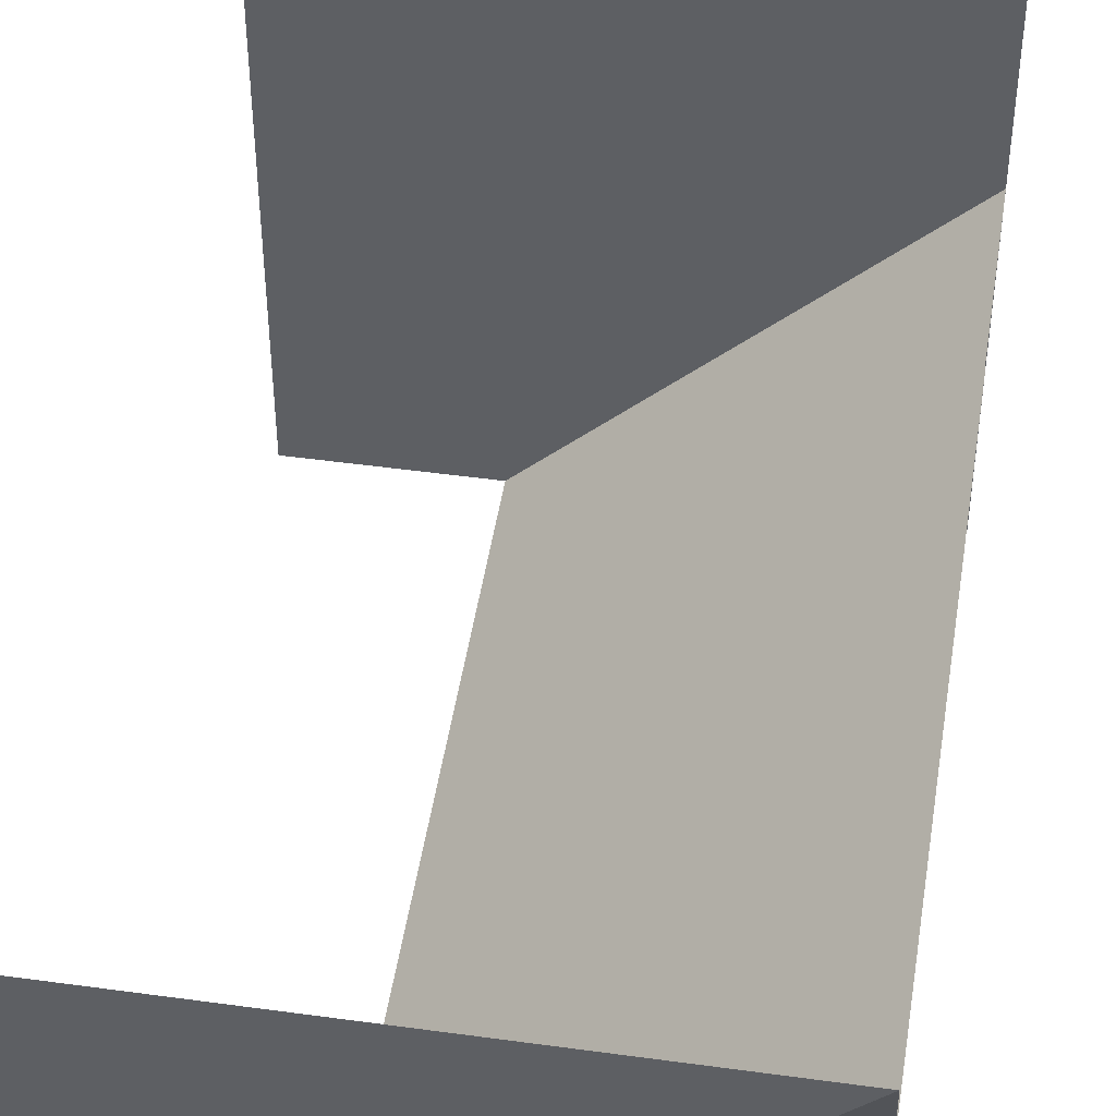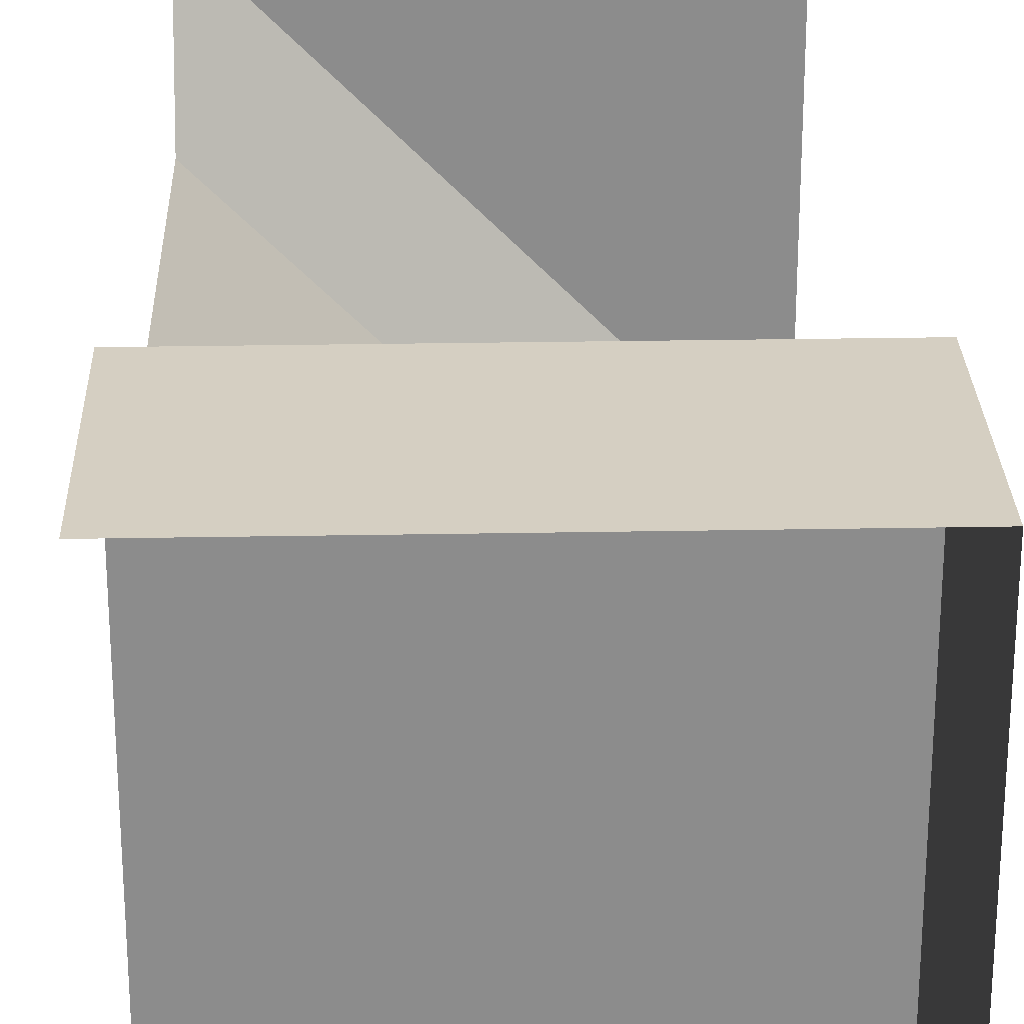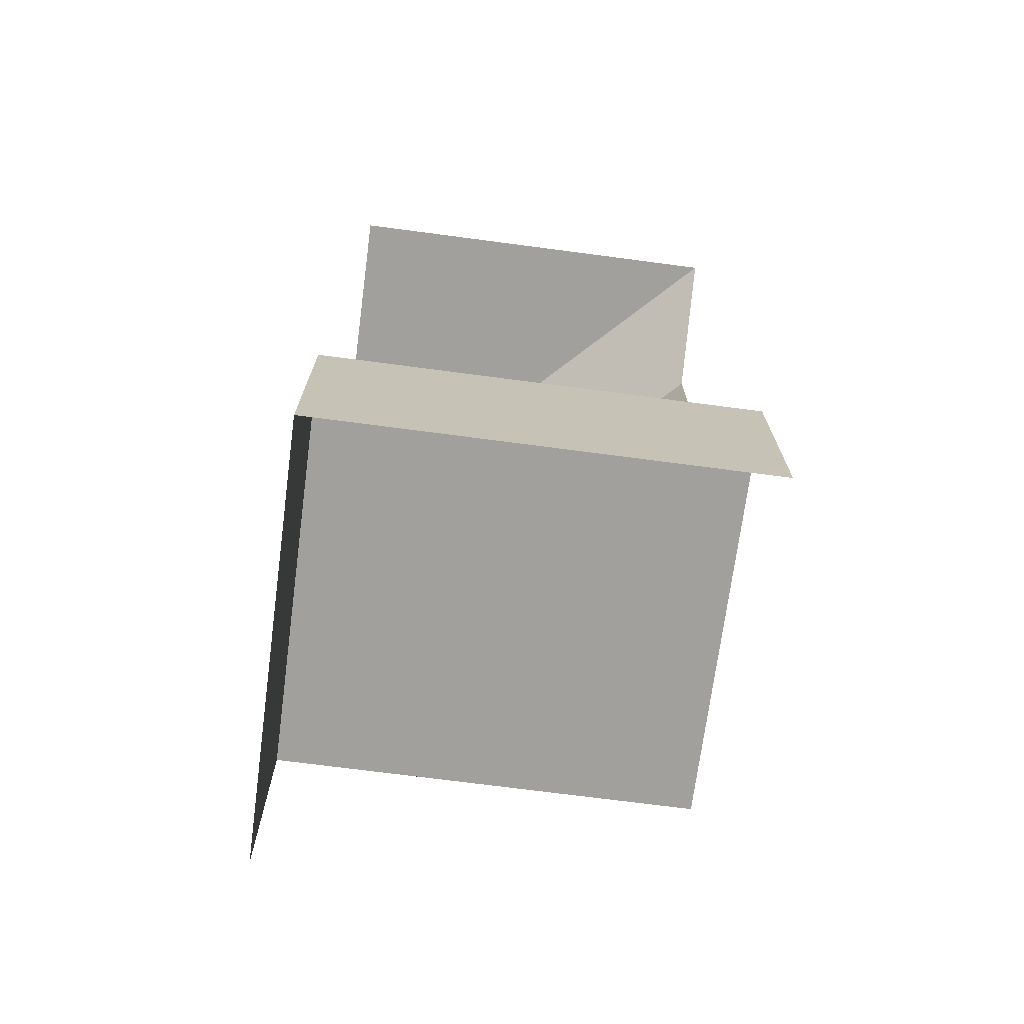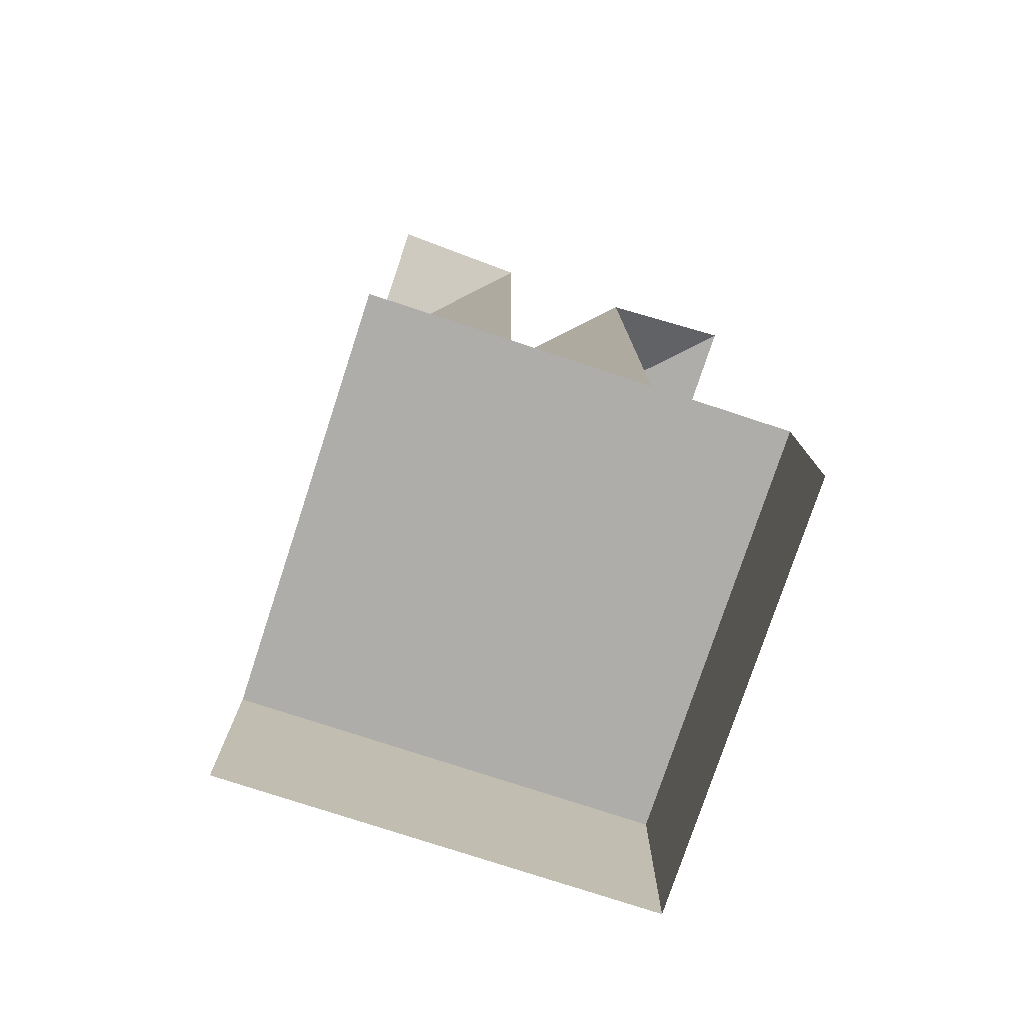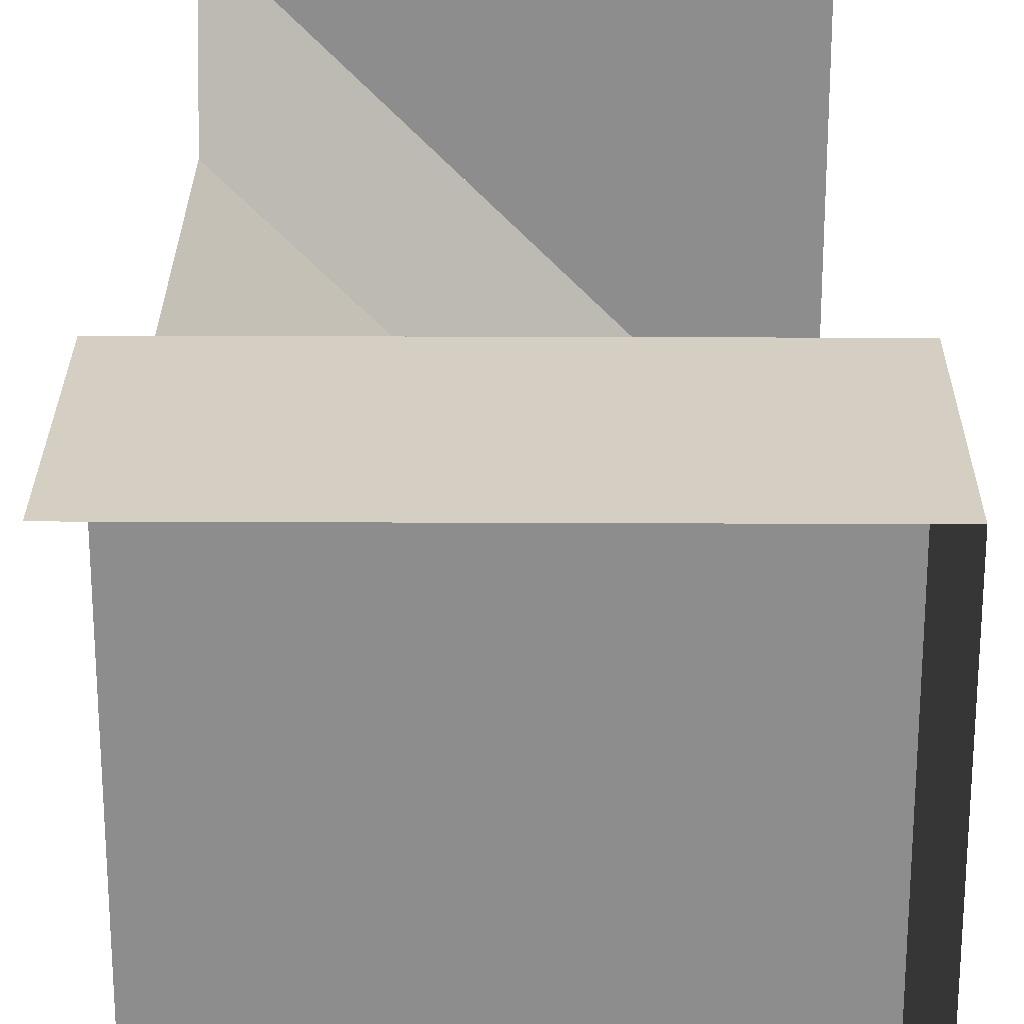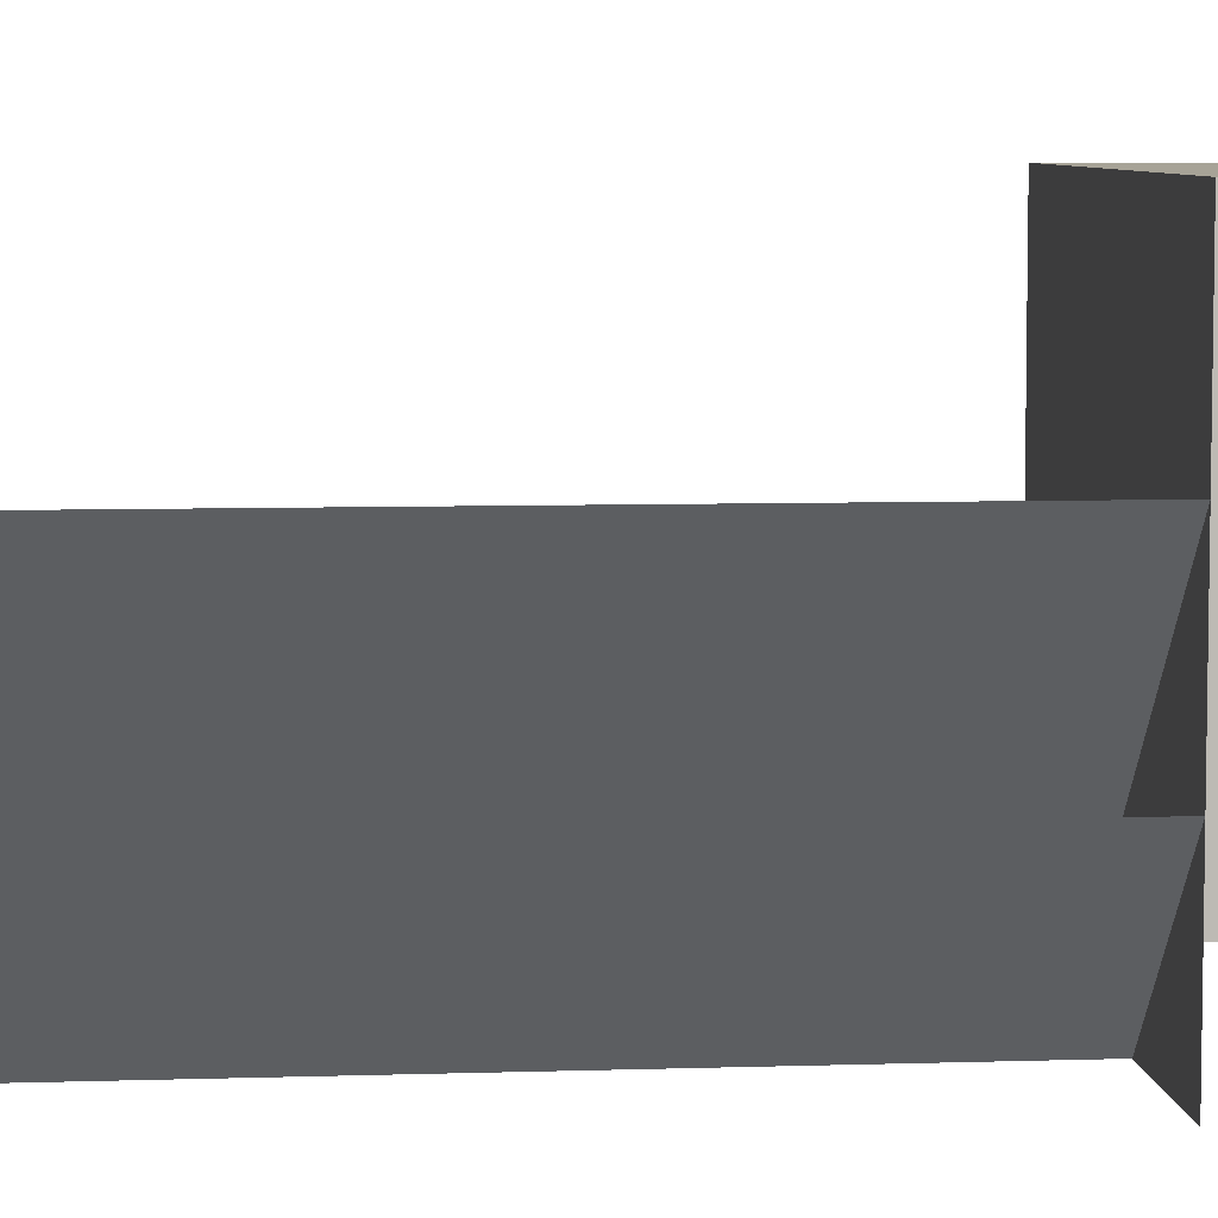
<metadata>
{"format":"obj","ext":"obj","renderer":"f3d","projection":"perspective","resolution":1024,"background":"white","views":[{"elev":48.1,"azim":-171.2,"up":"+Z"},{"elev":25.9,"azim":-1.7,"up":"+Z"},{"elev":-71.6,"azim":82.5,"up":"+Y"},{"elev":-77.2,"azim":-108.2,"up":"+Y"},{"elev":25.4,"azim":0.4,"up":"+Z"},{"elev":6.7,"azim":-95.6,"up":"+Z"}]}
</metadata>
<code>
g default
v -3 12.12 1
v 1 12.12 -3
v 3 12.93 -3
v -3 12.93 3
v -0.4233 12.58 -0.4233
v -0.9998 12.12 -0.9998
v 2 12.52 -3
v -0 12.93 -0
v -3 12.52 2
g polySurface1 WallCorner
f 9 1 6 5
f 6 2 7 5
f 7 3 8 5
f 8 4 9 5
g default
v -3 12.12 1
v -3 3 1
v 1 3 -3
v 1 12.12 -3
v -0.9999 7.558 -0.9999
v -3 7.558 1
v -1 3 -1
v 1 7.558 -3
v -0.9998 12.12 -0.9998
g WallCorner polySurface2
f 18 10 15 14
f 15 11 16 14
f 16 12 17 14
f 17 13 18 14
g default
v 3 3 3
v 3 3 -3
v -3 3 -3
v -3 3 3
v 3 3 -0
v -3 3 -0
v 0 3 -0
v 3 3 1.5
v 3 3 -1.5
v 0 3 -3
v -3 3 -1.5
v -3 3 1.5
v 0 3 3
g WallCorner WallCross_0000:polySurface13
f 31 19 26 25
f 26 23 27 25
f 27 20 28 25
f 28 21 29 25
f 29 24 30 25
f 30 22 31 25
g default
v -3 12.12 -1
v -1 12.12 -3
v -1 3 -3
v -3 3 -1
v -2 7.558 -2
v -2 12.12 -2
v -1 7.558 -3
v -2 3 -2
v -3 7.558 -1
g WallCorner WallCross_0000:polySurface20
f 40 32 37 36
f 37 33 38 36
f 38 34 39 36
f 39 35 40 36
g default
v -3 12.12 -1
v -3 12.95 -3
v -1 12.12 -3
v -2.303 12.37 -2.303
v -3 12.53 -2
v -2 12.53 -3
v -2 12.12 -2
g WallCorner WallCross_0000:polySurface21
f 47 41 45 44
f 45 42 46 44
f 46 43 47 44
g default
v 3 0 -3
v 3 3 -3
v 3 3 3
v 3 0 3
g WallCorner WallEnd_0001:polySurface17
f 50 51 48 49
g default
v 3 0 3
v 3 3 3
v -3 3 3
v -3 0 3
g WallCorner WallEnd_0001:polySurface18
f 54 55 52 53
g default
v -3 12.93 3
v 3 12.93 -3
v 3 12.93 3
g WallCorner polySurface3
f 56 57 58

</code>
